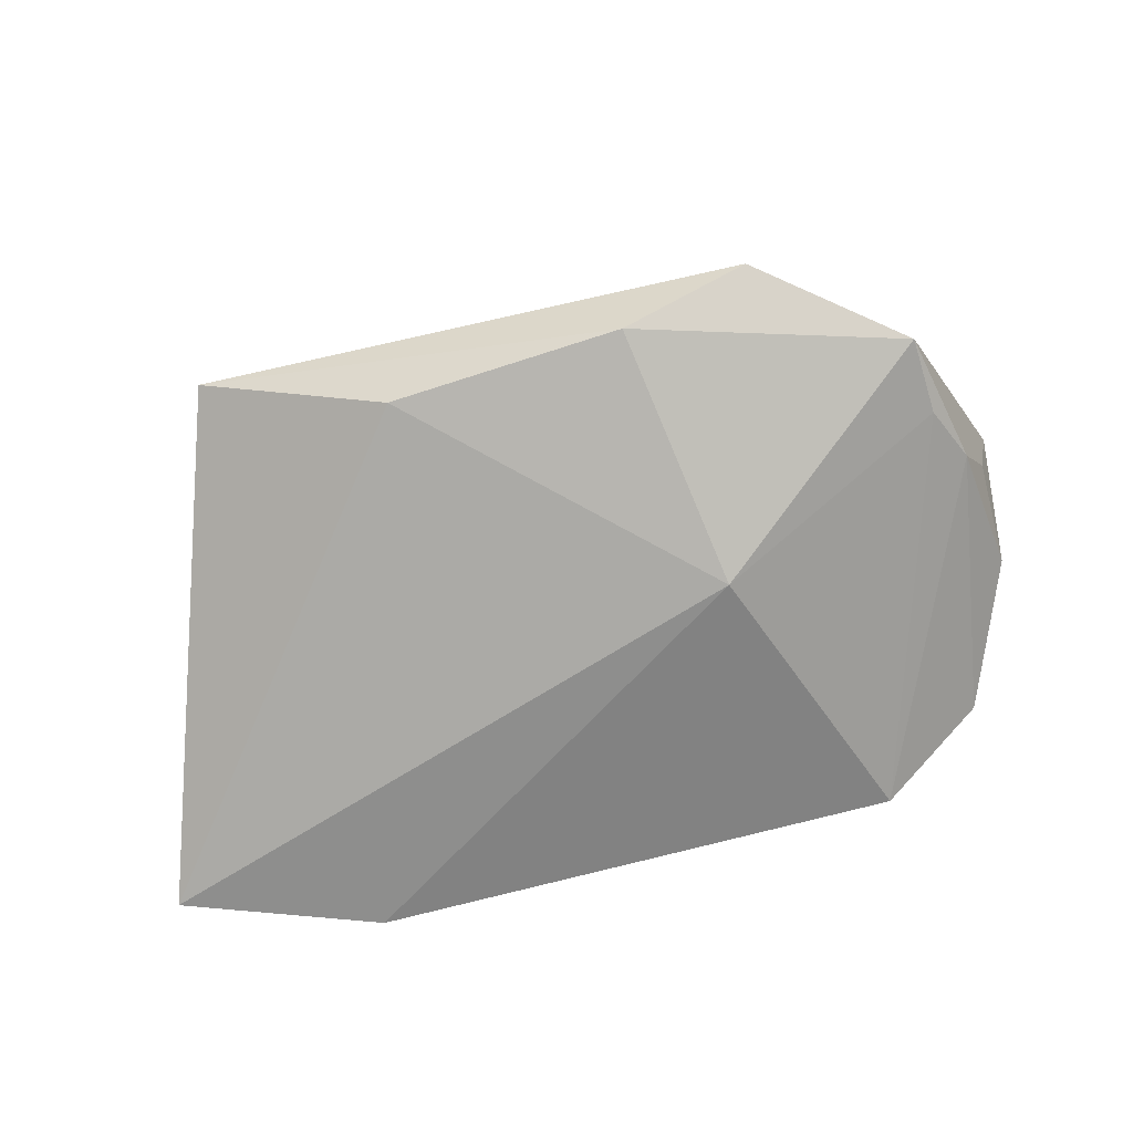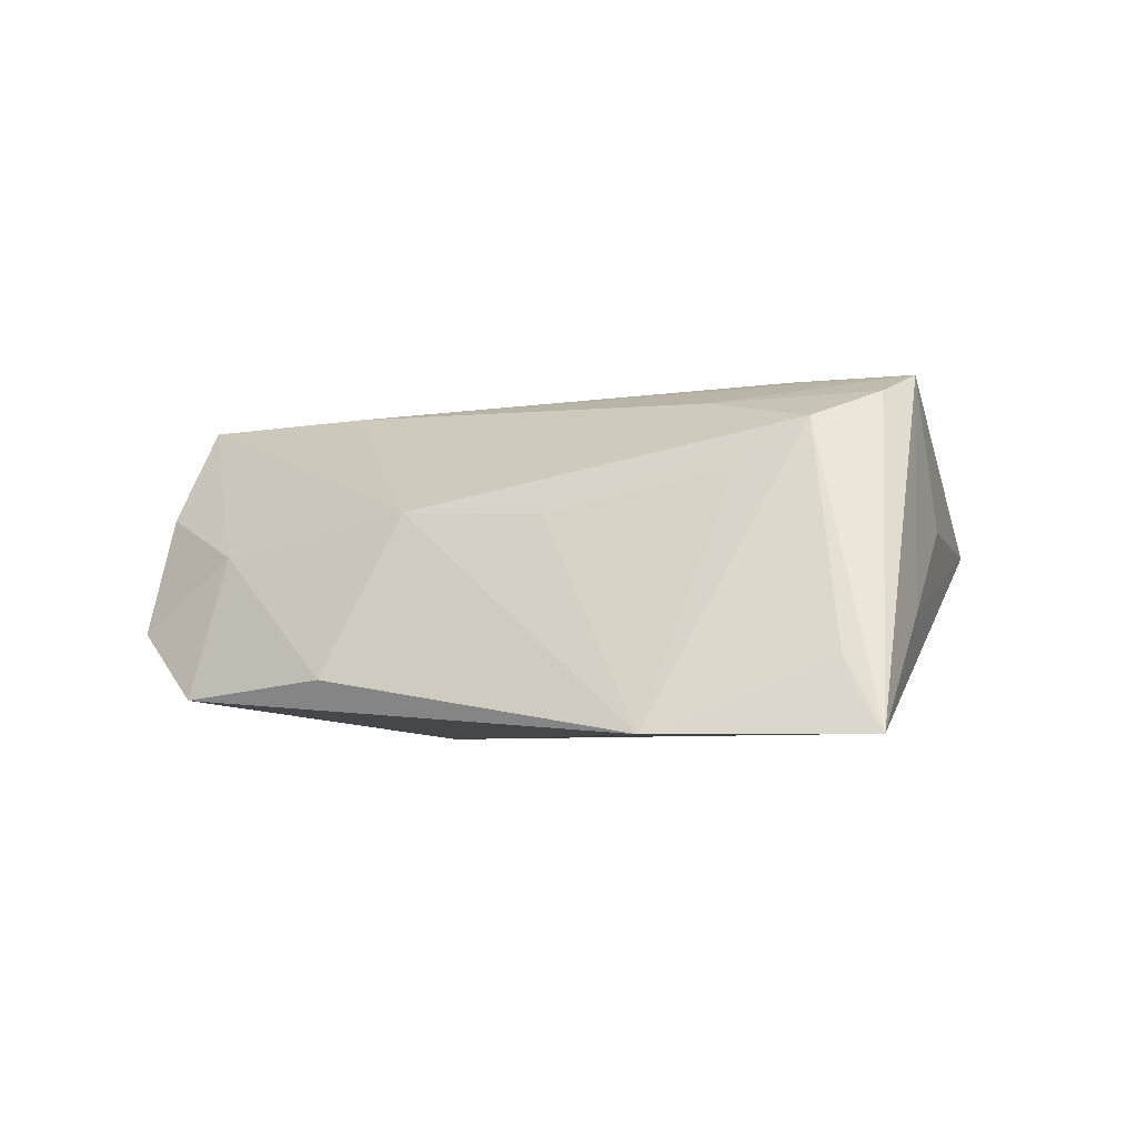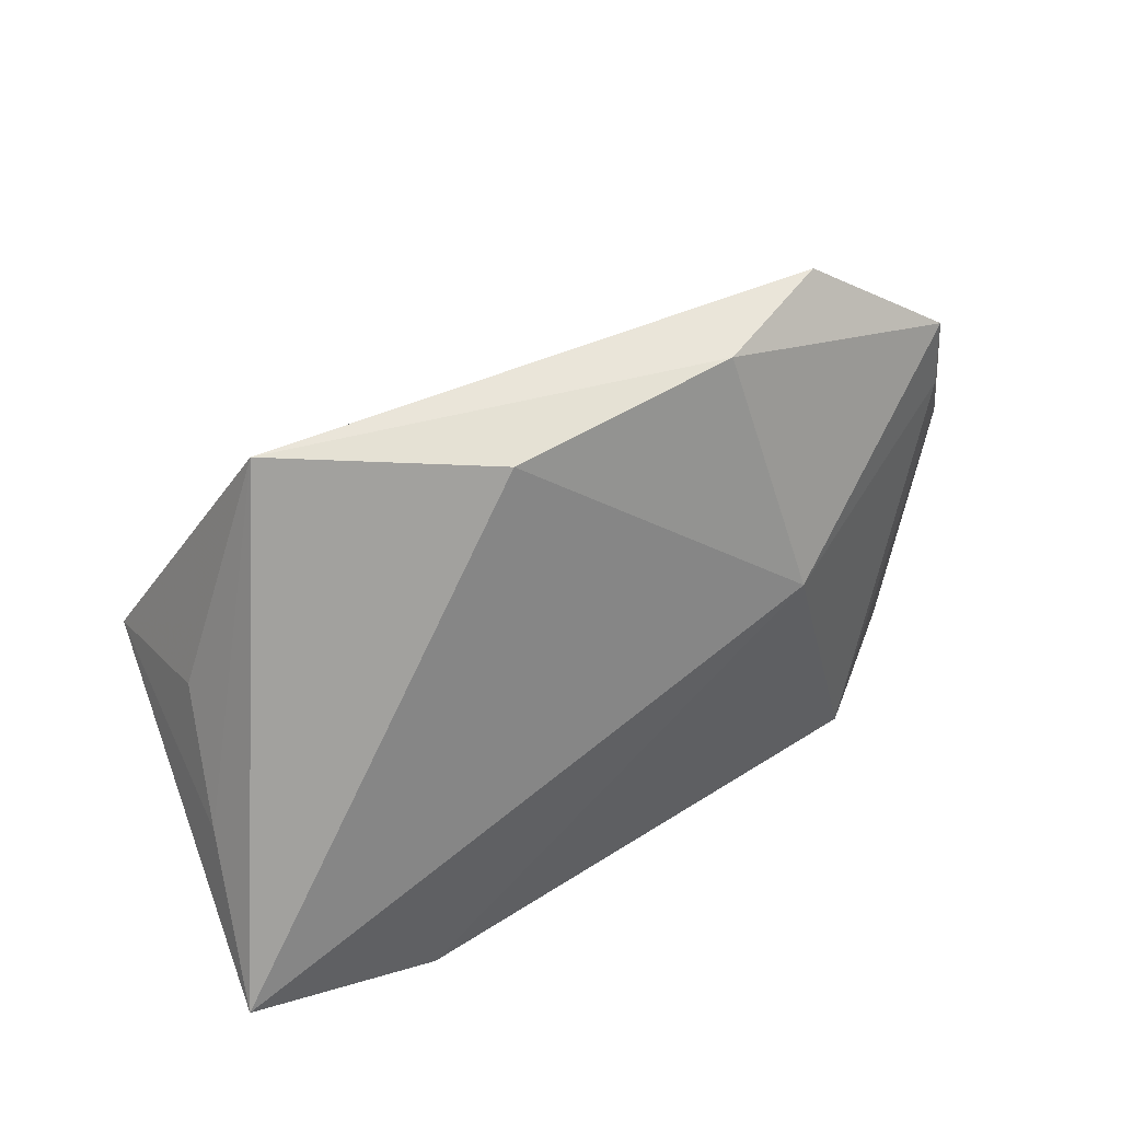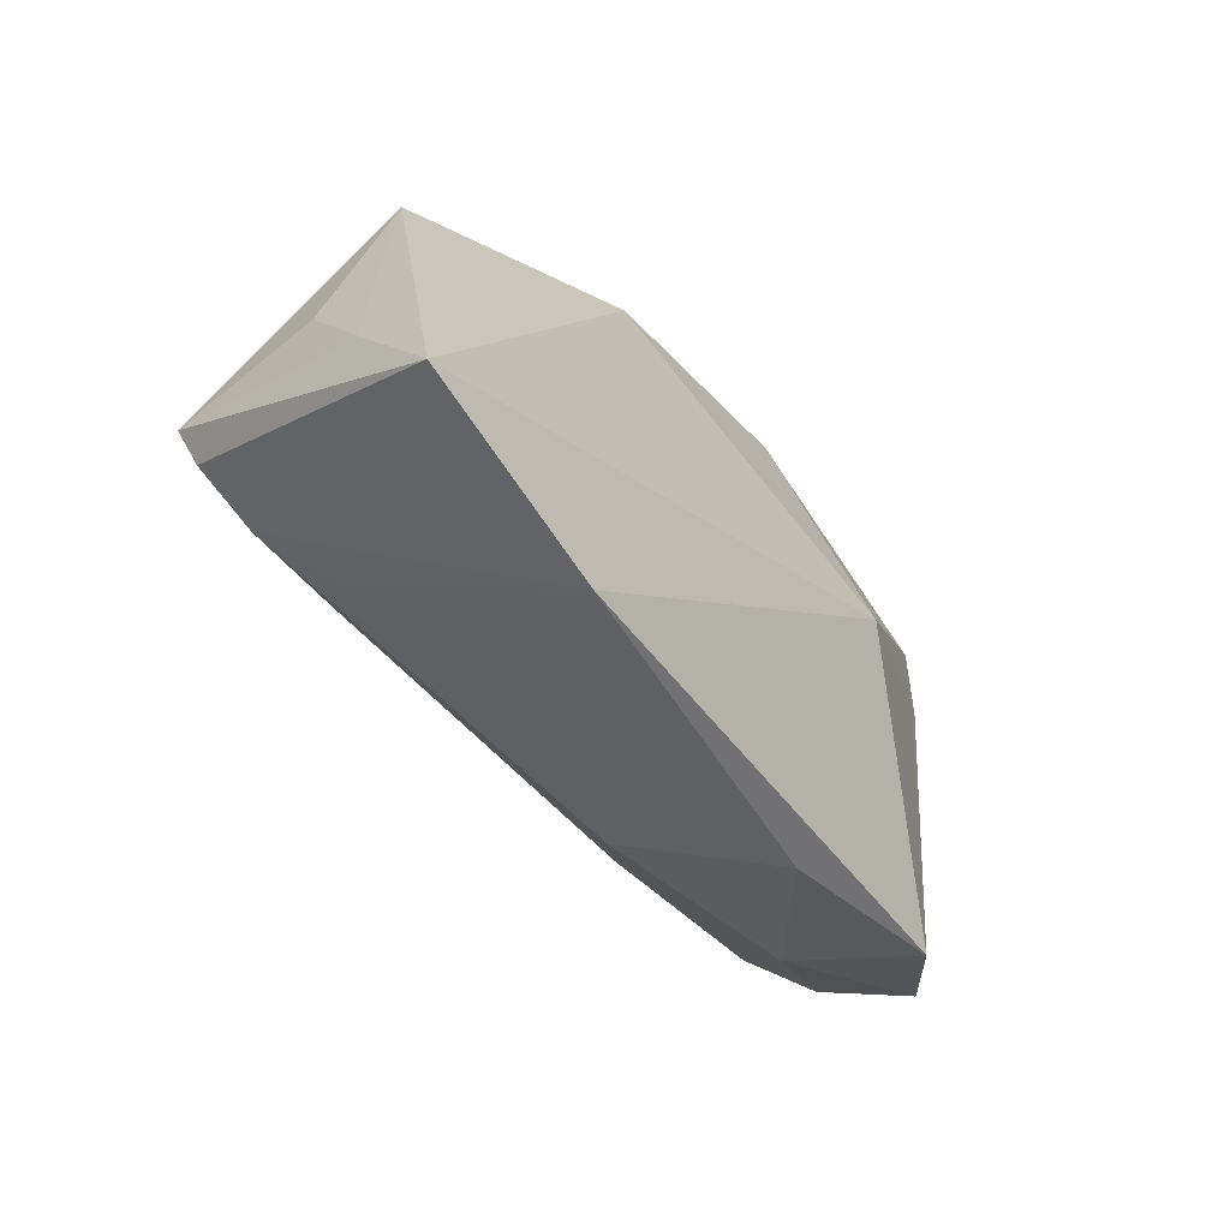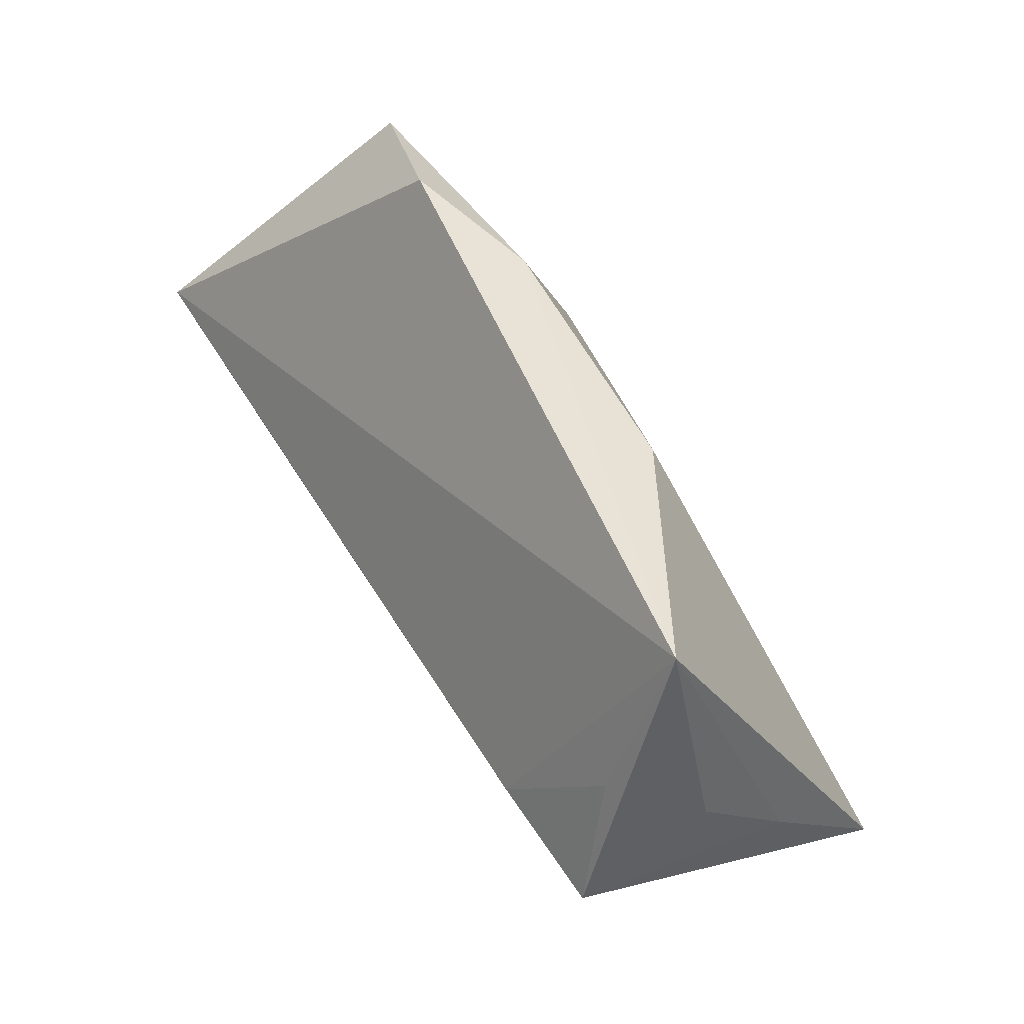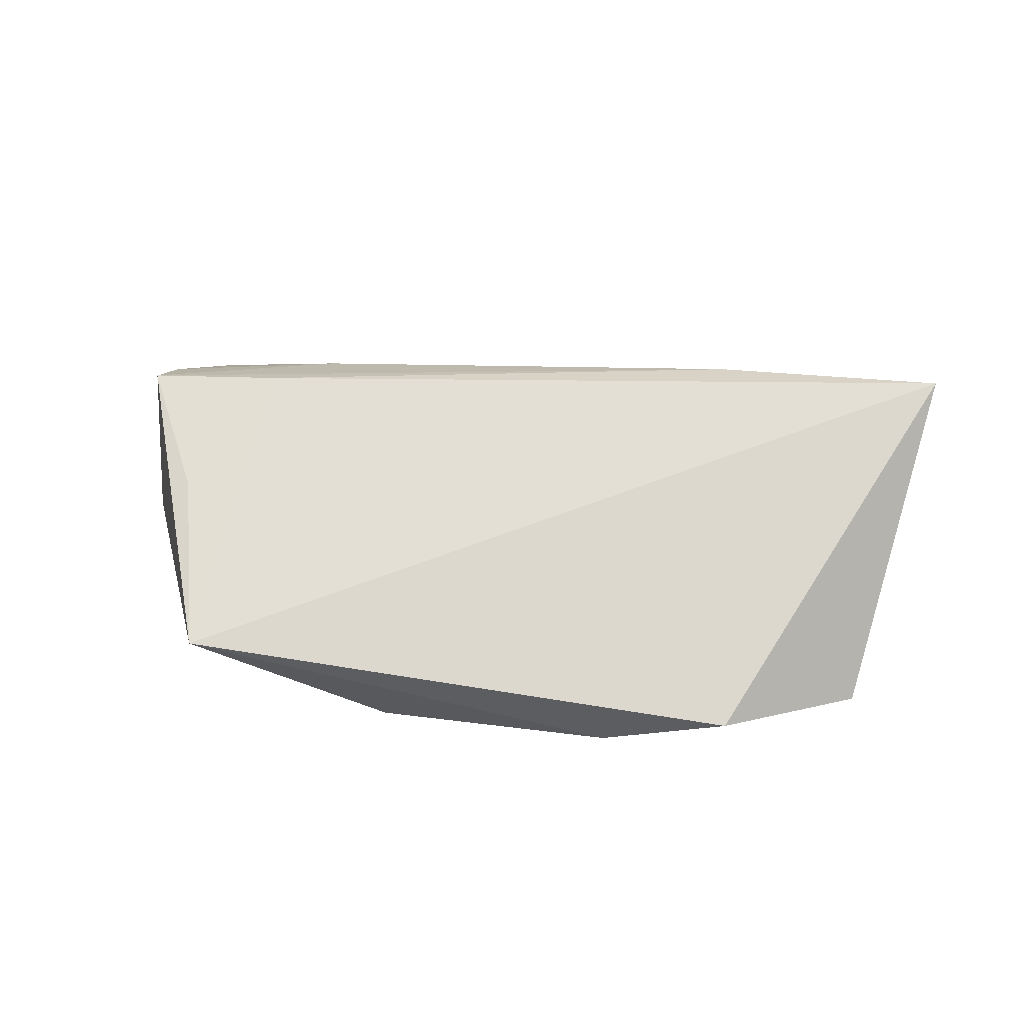
<metadata>
{"format":"obj","ext":"obj","renderer":"f3d","projection":"perspective","resolution":1024,"background":"white","views":[{"elev":-64.9,"azim":-165.0,"up":"+Z"},{"elev":-5.1,"azim":36.0,"up":"+Z"},{"elev":45.2,"azim":146.3,"up":"+Y"},{"elev":-42.3,"azim":126.4,"up":"+Y"},{"elev":66.3,"azim":58.5,"up":"+Y"},{"elev":36.5,"azim":-173.8,"up":"+Z"}]}
</metadata>
<code>
v -0.04803 0.02462 -0.008387
v 0.05872 -0.02191 -0.01967
v 0.04945 -0.003548 0.02
v -0.05155 0.00729 -0.00623
v 0.0505 0.007659 0.004395
v 0.03401 -0.03136 -0.01967
v -0.05372 -0.01038 -0.00125
v -0.03251 -0.02659 0.003374
v 0.03937 0.03727 0.004108
v -0.04847 0.01494 -0.008565
v 0.01456 -0.02227 0.006218
v -0.04605 -0.02781 -0.006083
v -0.05562 -0.01007 0.01461
v -0.05111 -0.01814 0.01012
v -0.01493 0.03512 -0.009208
v -0.01011 -0.03396 -0.01297
v 0.05429 -0.005462 -0.006046
v 0.0437 -0.01046 0.01676
v -0.03078 0.03727 -0.003466
v -0.05443 -0.0004006 0.006904
v 0.03657 -0.01519 0.01102
v -0.02789 -0.006527 0.0234
v 0.0433 0.01727 0.01512
v 0.05566 -0.02143 -0.01585
v -0.03263 -0.03318 -0.01505
v -0.01992 0.004228 -0.01967
v 0.05285 -0.02036 -0.01095
v 0.02768 -0.007346 0.02008
v 0.05069 0.002204 0.02249
v -0.004744 -0.0249 0.007496
v -0.05699 -0.004601 0.02428
v 0.01458 0.03336 -0.00919
v 0.03378 0.002445 0.02337
f 2 26 32
f 9 19 31
f 2 32 9
f 6 26 2
f 6 25 26
f 15 32 26
f 19 9 15
f 15 9 32
f 33 9 31
f 5 9 29
f 25 6 16
f 20 7 31
f 19 15 1
f 1 15 26
f 31 19 1
f 1 20 31
f 29 9 23
f 23 33 29
f 9 33 23
f 17 29 2
f 17 5 29
f 2 9 17
f 9 5 17
f 29 33 22
f 22 28 29
f 22 33 31
f 31 7 13
f 13 14 31
f 6 11 30
f 30 16 6
f 11 18 30
f 30 22 31
f 30 18 28
f 28 22 30
f 2 29 3
f 3 18 2
f 29 28 3
f 28 18 3
f 2 18 27
f 27 18 6
f 21 11 6
f 6 18 21
f 21 18 11
f 7 20 4
f 20 1 4
f 12 4 25
f 7 4 12
f 12 13 7
f 14 13 12
f 25 16 8
f 16 30 8
f 8 12 25
f 14 12 8
f 31 14 8
f 8 30 31
f 24 6 2
f 2 27 24
f 24 27 6
f 25 4 10
f 10 4 1
f 26 25 10
f 10 1 26

</code>
